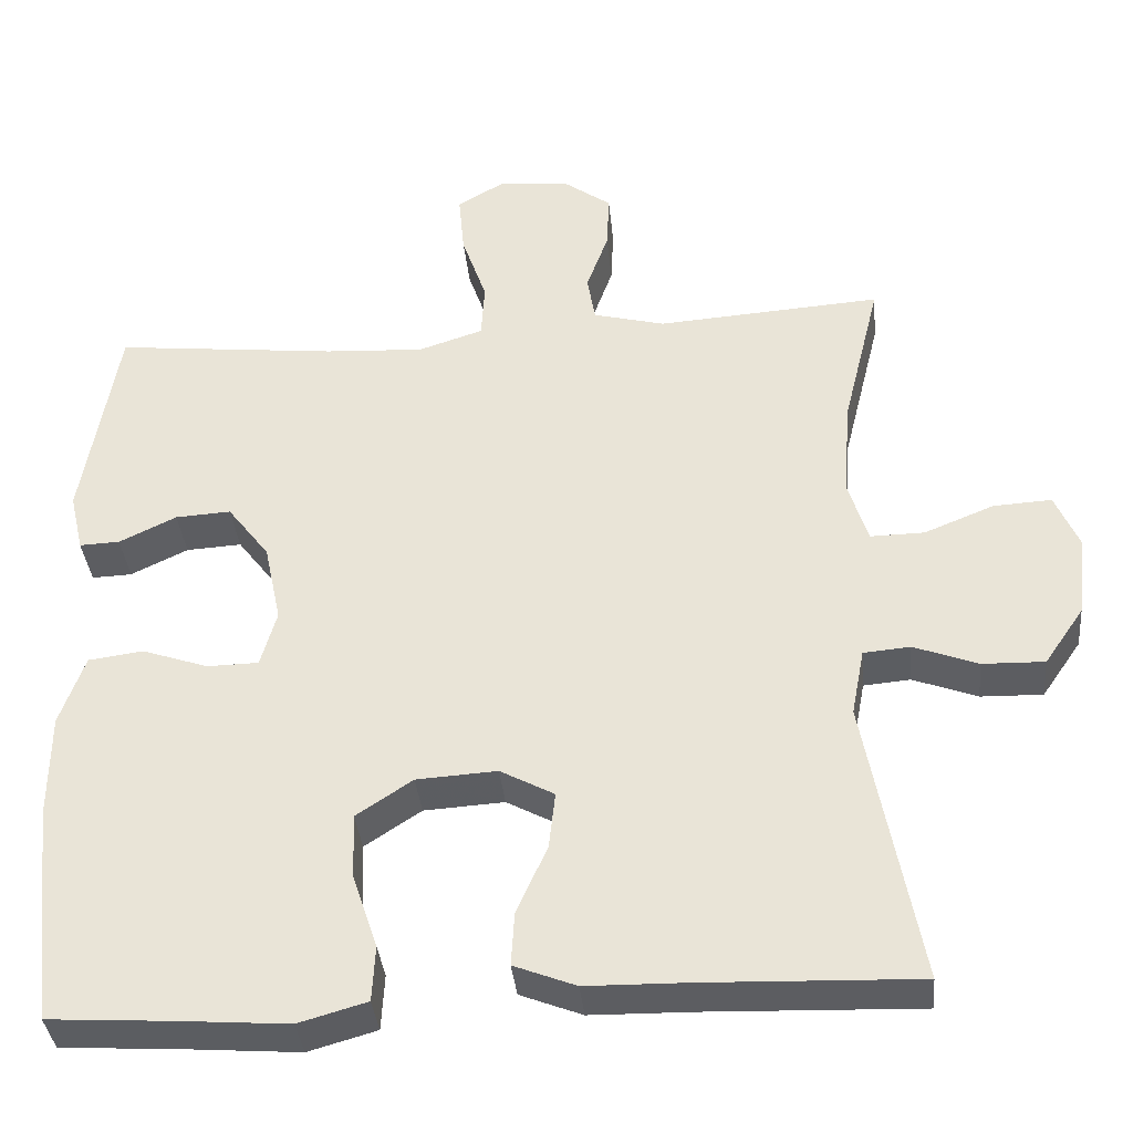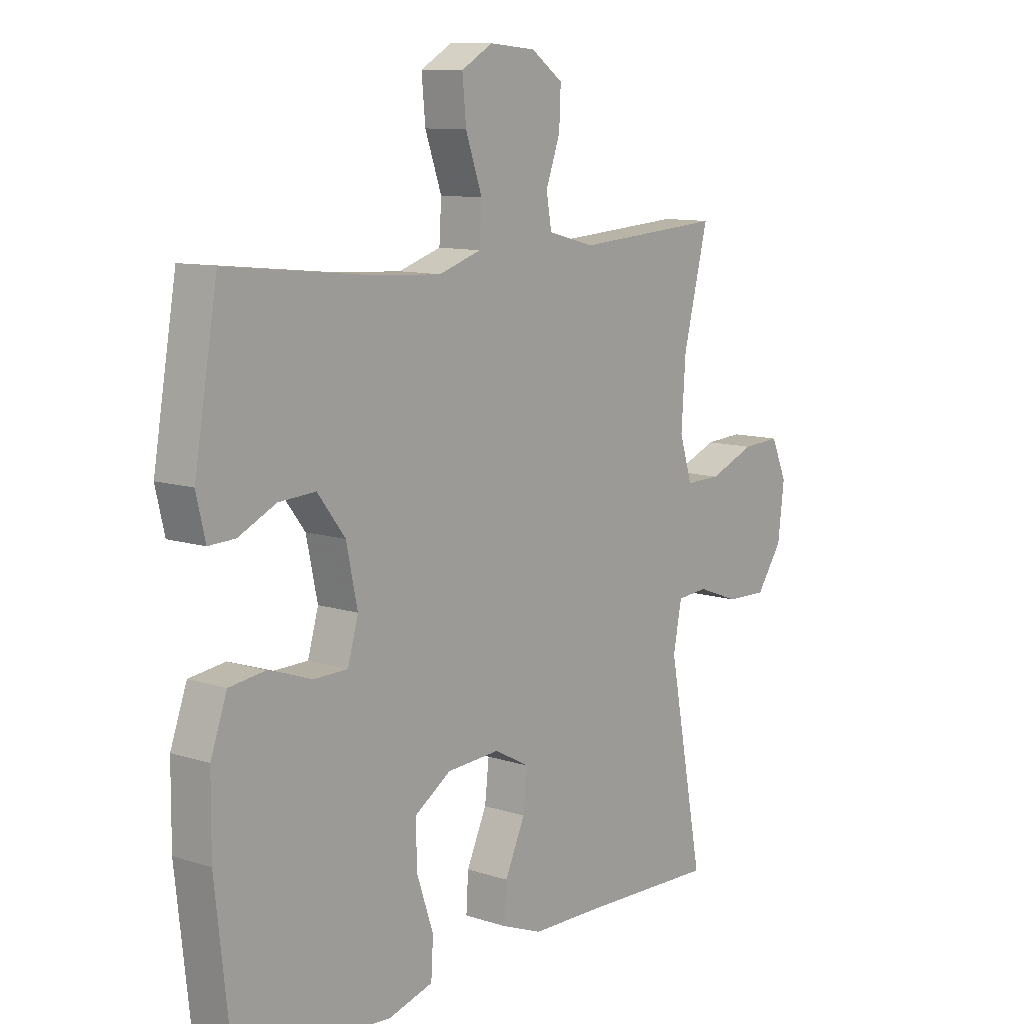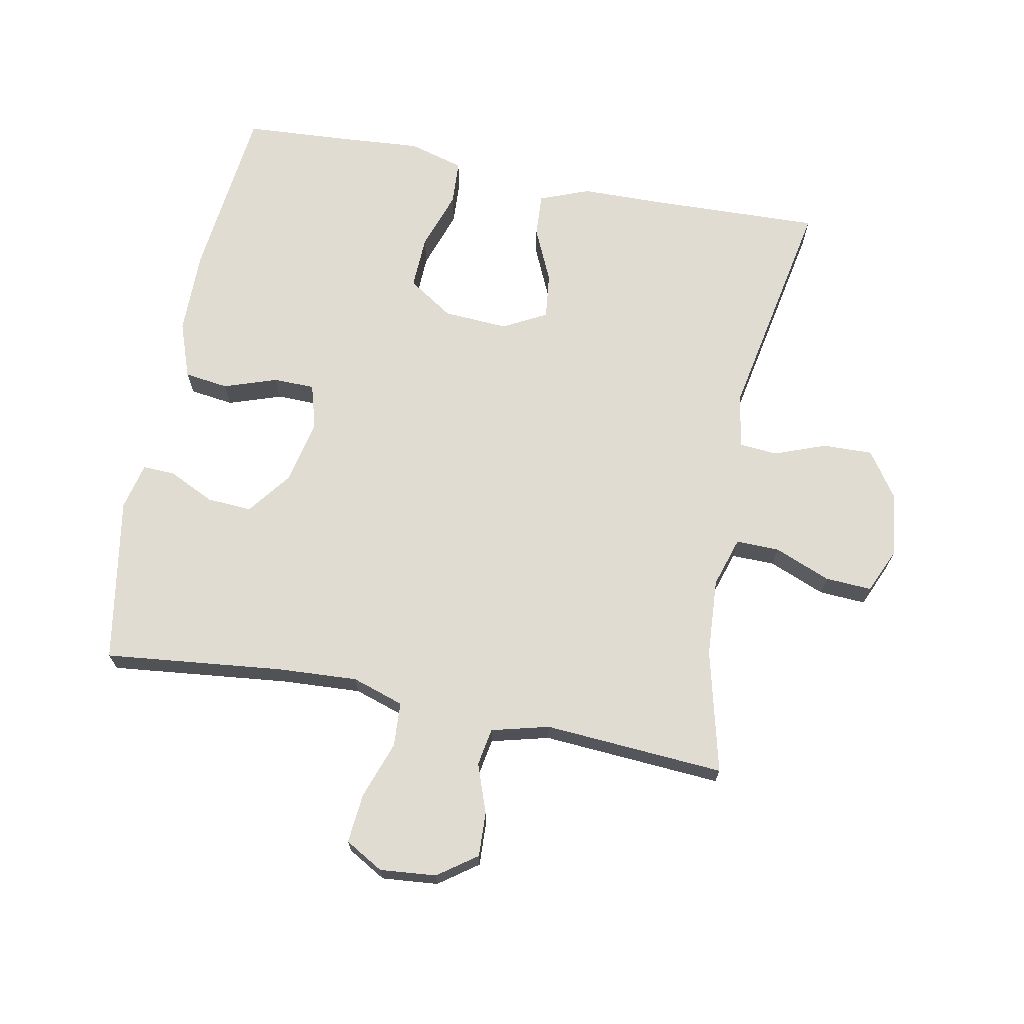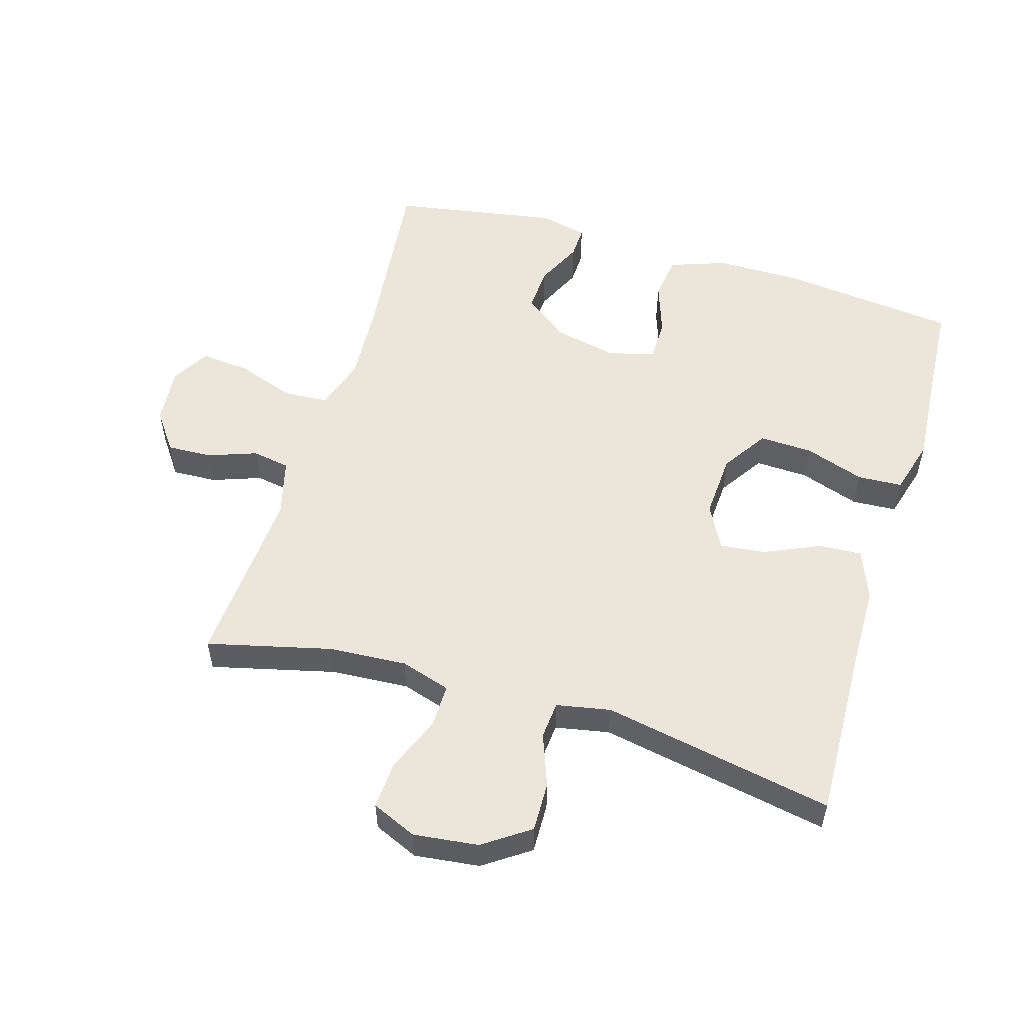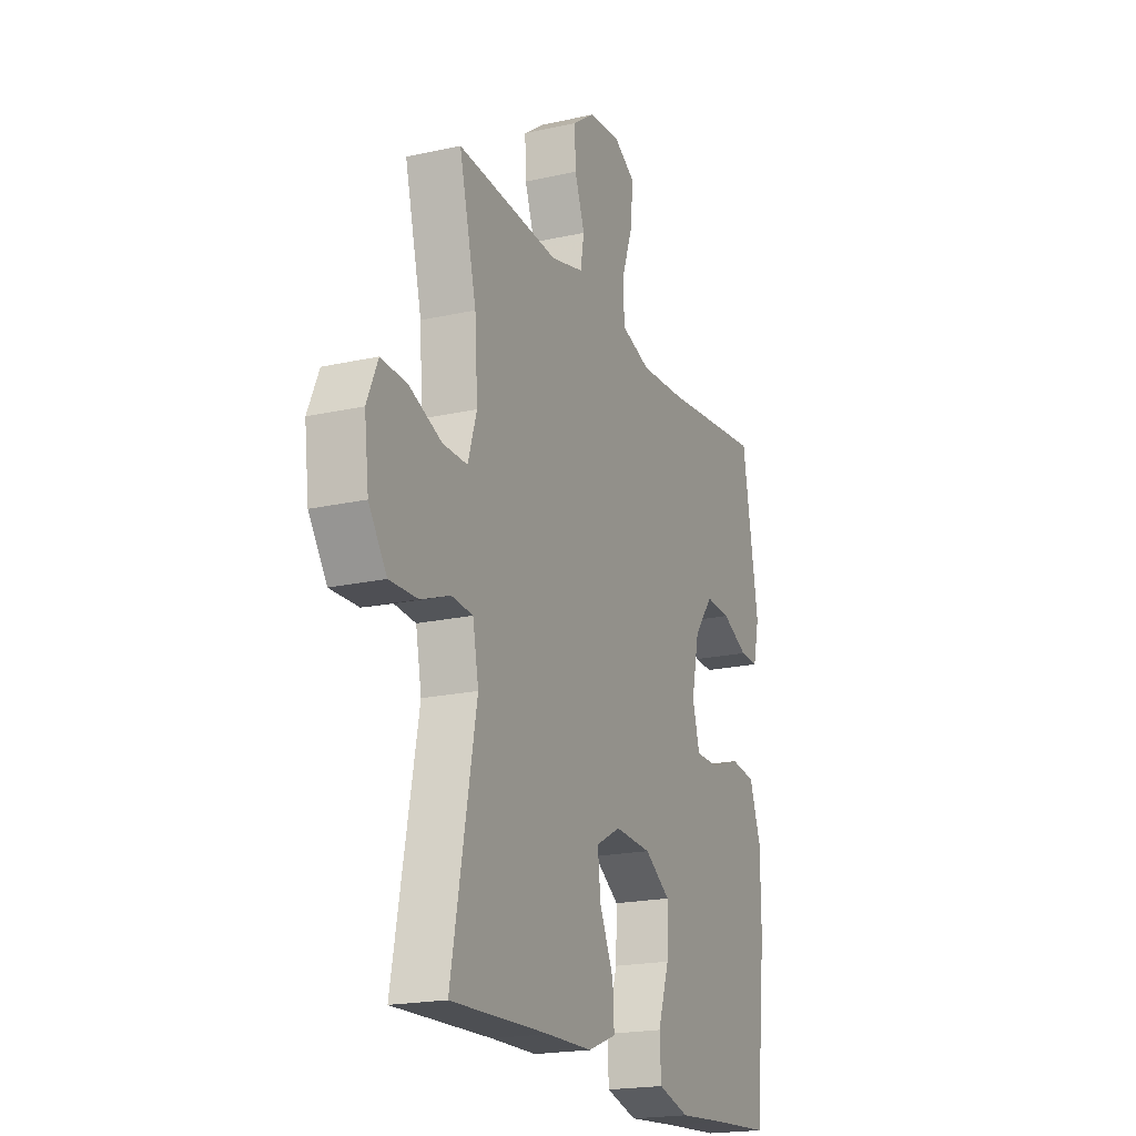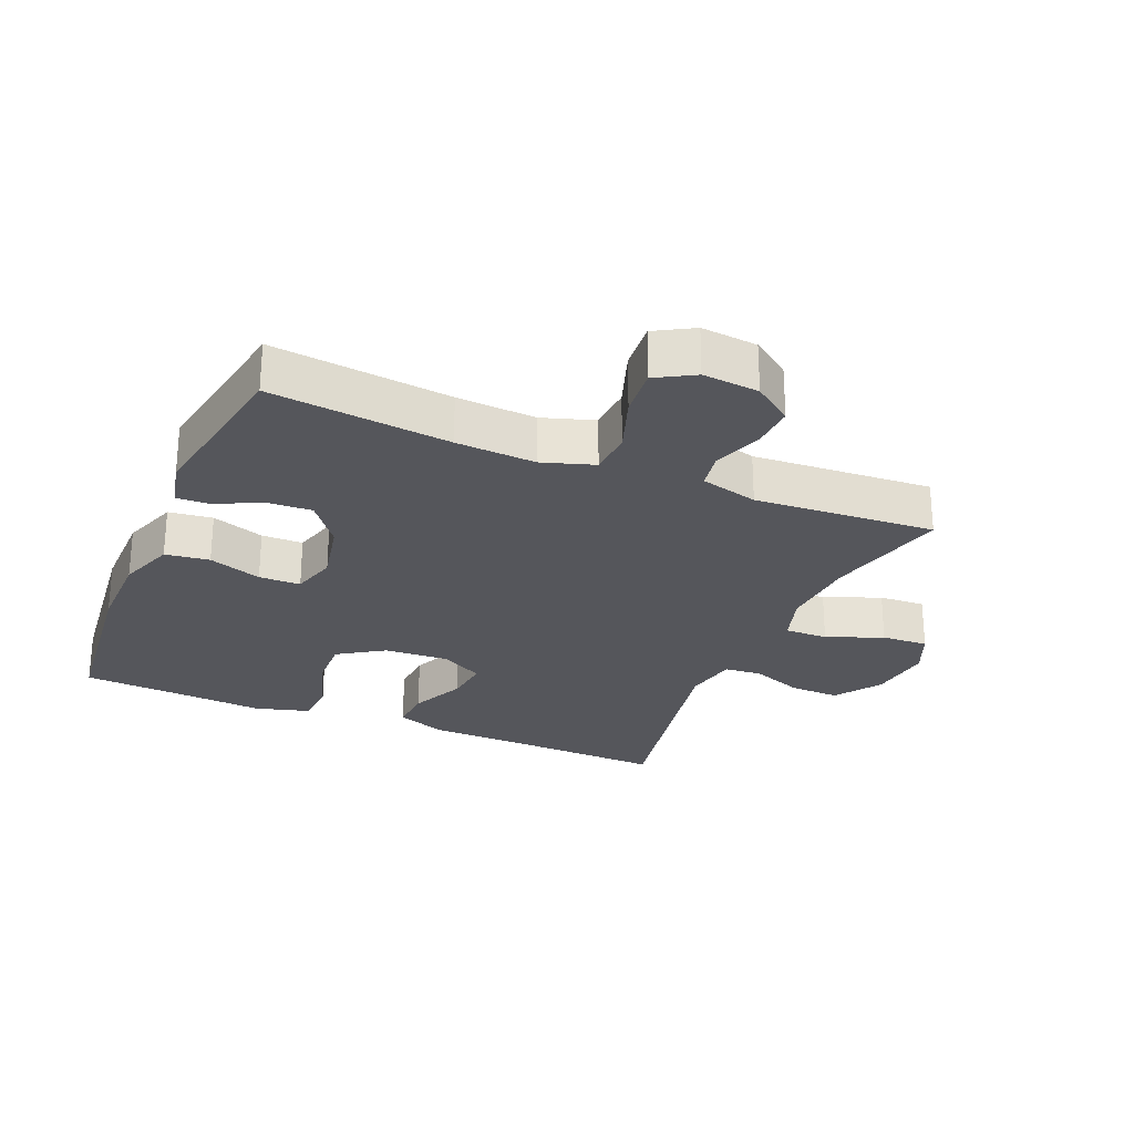
<metadata>
{"format":"obj","ext":"obj","renderer":"f3d","projection":"perspective","resolution":1024,"background":"white","views":[{"elev":-36.5,"azim":5.5,"up":"+Z"},{"elev":10.5,"azim":-50.9,"up":"+Z"},{"elev":69.2,"azim":11.0,"up":"+Y"},{"elev":54.3,"azim":106.7,"up":"+Y"},{"elev":-19.7,"azim":112.6,"up":"+Z"},{"elev":-26.3,"azim":-23.0,"up":"+Y"}]}
</metadata>
<code>
v 0.5 0.07 0.5
v 0.453 0.07 0.31
v 0.445 0.07 0.189
v 0.469 0.07 0.112
v 0.536 0.07 0.113
v 0.623 0.07 0.148
v 0.695 0.07 0.152
v 0.725 0.07 0.083
v 0.713 0.07 -0.017
v 0.664 0.07 -0.088
v 0.587 0.07 -0.086
v 0.507 0.07 -0.056
v 0.449 0.07 -0.061
v 0.433 0.07 -0.144
v 0.5 0.07 -0.5
v 0.232 0.07 -0.491
v 0.108 0.07 -0.489
v 0.031 0.07 -0.459
v 0.035 0.07 -0.392
v 0.073 0.07 -0.308
v 0.081 0.07 -0.237
v 0.014 0.07 -0.201
v -0.086 0.07 -0.207
v -0.156 0.07 -0.253
v -0.153 0.07 -0.335
v -0.122 0.07 -0.427
v -0.126 0.07 -0.496
v -0.211 0.07 -0.52
v -0.342 0.07 -0.51
v -0.5 0.07 -0.5
v -0.53 0.07 -0.227
v -0.529 0.07 -0.096
v -0.498 0.07 -0.009
v -0.43 0.07 0
v -0.348 0.07 -0.028
v -0.284 0.07 -0.027
v -0.264 0.07 0.043
v -0.285 0.07 0.142
v -0.337 0.07 0.21
v -0.406 0.07 0.206
v -0.477 0.07 0.172
v -0.527 0.07 0.17
v -0.544 0.07 0.243
v -0.5 0.07 0.5
v -0.223 0.07 0.47
v -0.1 0.07 0.463
v -0.02 0.07 0.489
v -0.016 0.07 0.558
v -0.047 0.07 0.647
v -0.054 0.07 0.723
v 0.005 0.07 0.757
v 0.092 0.07 0.749
v 0.152 0.07 0.706
v 0.149 0.07 0.637
v 0.122 0.07 0.562
v 0.132 0.07 0.504
v 0.221 0.07 0.481
v 0.5 0 0.5
v 0.453 0 0.31
v 0.445 0 0.189
v 0.469 0 0.112
v 0.536 0 0.113
v 0.623 0 0.148
v 0.695 0 0.152
v 0.725 0 0.083
v 0.713 0 -0.017
v 0.664 0 -0.088
v 0.587 0 -0.086
v 0.507 0 -0.056
v 0.449 0 -0.061
v 0.433 0 -0.144
v 0.5 0 -0.5
v 0.232 0 -0.491
v 0.108 0 -0.489
v 0.031 0 -0.459
v 0.035 0 -0.392
v 0.073 0 -0.308
v 0.081 0 -0.237
v 0.014 0 -0.201
v -0.086 0 -0.207
v -0.156 0 -0.253
v -0.153 0 -0.335
v -0.122 0 -0.427
v -0.126 0 -0.496
v -0.211 0 -0.52
v -0.342 0 -0.51
v -0.5 0 -0.5
v -0.53 0 -0.227
v -0.529 0 -0.096
v -0.498 0 -0.009
v -0.43 0 0
v -0.348 0 -0.028
v -0.284 0 -0.027
v -0.264 0 0.043
v -0.285 0 0.142
v -0.337 0 0.21
v -0.406 0 0.206
v -0.477 0 0.172
v -0.527 0 0.17
v -0.544 0 0.243
v -0.5 0 0.5
v -0.223 0 0.47
v -0.1 0 0.463
v -0.02 0 0.489
v -0.016 0 0.558
v -0.047 0 0.647
v -0.054 0 0.723
v 0.005 0 0.757
v 0.092 0 0.749
v 0.152 0 0.706
v 0.149 0 0.637
v 0.122 0 0.562
v 0.132 0 0.504
v 0.221 0 0.481
f 52 53 54 55
f 50 51 52 55
f 48 49 50 55
f 47 48 55 56
f 46 47 56 57
f 42 43 44 45
f 40 41 42 45
f 39 40 45 46
f 38 39 46 57
f 32 33 34 35
f 32 35 36
f 29 30 31 32
f 29 32 36
f 28 29 36 37
f 25 26 27 28
f 24 25 28 37
f 17 18 19 20
f 16 17 20 21
f 14 15 16 21
f 13 14 21 22
f 9 10 11 12
f 9 12 13
f 8 9 13
f 5 6 7 8
f 4 5 8 13
f 3 4 13 22
f 38 57 1 2
f 23 24 37 38
f 22 23 38
f 2 3 22 38
f 112 111 110 109
f 112 109 108 107
f 112 107 106 105
f 113 112 105 104
f 114 113 104 103
f 102 101 100 99
f 102 99 98 97
f 103 102 97 96
f 114 103 96 95
f 92 91 90 89
f 93 92 89
f 89 88 87 86
f 93 89 86
f 94 93 86 85
f 85 84 83 82
f 94 85 82 81
f 77 76 75 74
f 78 77 74 73
f 78 73 72 71
f 79 78 71 70
f 69 68 67 66
f 70 69 66
f 70 66 65
f 65 64 63 62
f 70 65 62 61
f 79 70 61 60
f 59 58 114 95
f 95 94 81 80
f 95 80 79
f 95 79 60 59
f 1 58 59 2
f 2 59 60 3
f 3 60 61 4
f 4 61 62 5
f 5 62 63 6
f 6 63 64 7
f 7 64 65 8
f 8 65 66 9
f 9 66 67 10
f 10 67 68 11
f 11 68 69 12
f 12 69 70 13
f 13 70 71 14
f 14 71 72 15
f 15 72 73 16
f 16 73 74 17
f 17 74 75 18
f 18 75 76 19
f 19 76 77 20
f 20 77 78 21
f 21 78 79 22
f 22 79 80 23
f 23 80 81 24
f 24 81 82 25
f 25 82 83 26
f 26 83 84 27
f 27 84 85 28
f 28 85 86 29
f 29 86 87 30
f 30 87 88 31
f 31 88 89 32
f 32 89 90 33
f 33 90 91 34
f 34 91 92 35
f 35 92 93 36
f 36 93 94 37
f 37 94 95 38
f 38 95 96 39
f 39 96 97 40
f 40 97 98 41
f 41 98 99 42
f 42 99 100 43
f 43 100 101 44
f 44 101 102 45
f 45 102 103 46
f 46 103 104 47
f 47 104 105 48
f 48 105 106 49
f 49 106 107 50
f 50 107 108 51
f 51 108 109 52
f 52 109 110 53
f 53 110 111 54
f 54 111 112 55
f 55 112 113 56
f 56 113 114 57
f 57 114 58 1

</code>
